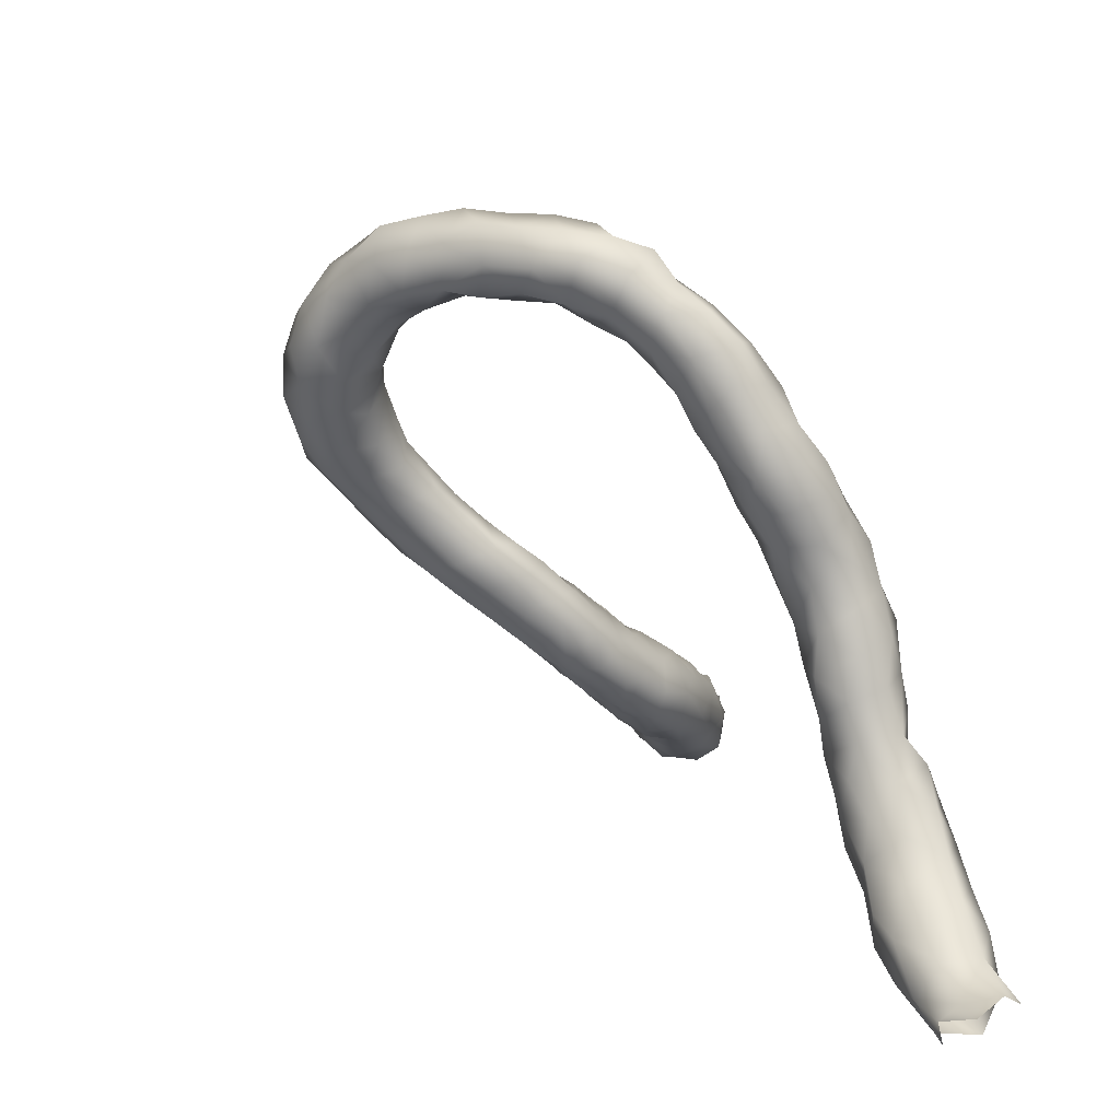
<metadata>
{"format":"obj","ext":"obj","renderer":"f3d","projection":"perspective","resolution":1024,"background":"white","views":[{"elev":21.6,"azim":166.6,"up":"+Y"}]}
</metadata>
<code>
v 4.872 -106.4 27.03
v 4.555 -106.8 27.04
v 4.578 -106.2 26.75
v 5.017 -105.8 26.85
v 4.949 -106.7 27.43
v 5.149 -106.1 27.3
v 4.19 -106.3 26.91
v 4.218 -107.2 27.18
v 4.059 -106.7 27.03
v 4.632 -107.2 27.45
v 4.021 -105.7 26.89
v 4.546 -105.7 26.58
v 4.836 -105.3 26.57
v 5.1 -105.3 26.98
v 5.115 -105.6 27.46
v 4.807 -107.1 27.91
v 4.923 -106.6 27.91
v 5.056 -106.2 27.76
v 3.917 -106.1 27.27
v 3.814 -107.6 27.22
v 3.716 -107.1 27.23
v 4.229 -107.7 27.54
v 3.739 -106.5 27.44
v 4.467 -107.5 27.95
v 3.836 -105.2 26.71
v 4.208 -105.4 26.49
v 3.898 -105.6 27.51
v 3.876 -105.2 27.21
v 4.457 -105 26.34
v 4.728 -104.6 26.5
v 4.933 -104.8 26.95
v 4.958 -105.1 27.4
v 4.804 -105.7 27.88
v 4.65 -105.2 27.76
v 4.615 -107.1 28.28
v 4.615 -106.6 28.28
v 4.675 -106.1 28.14
v 3.868 -106.1 27.81
v 3.425 -108 27.2
v 3.303 -107.4 27.3
v 3.822 -108.1 27.5
v 3.572 -106.9 27.69
v 4.034 -108 27.95
v 3.76 -106.5 28.01
v 4.139 -107.7 28.28
v 4.13 -107.2 28.42
v 3.674 -104.7 26.92
v 3.514 -104.7 26.41
v 3.938 -105 26.25
v 4.265 -105.7 27.97
v 4.17 -105.2 27.69
v 4.087 -104.8 27.33
v 4.3 -104.6 26.09
v 4.473 -104.2 26.5
v 4.597 -104.4 26.99
v 4.575 -104.7 27.42
v 4.1 -106.7 28.37
v 4.179 -106.2 28.23
v 3.094 -108.4 27.1
v 2.92 -107.8 27.23
v 3.442 -108.5 27.47
v 2.974 -107.7 27.72
v 3.3 -107.3 27.82
v 3.641 -108.5 27.91
v 3.631 -107.1 28.22
v 3.729 -108.1 28.43
v 3.67 -107.5 28.4
v 3.616 -104.3 26.77
v 4.096 -104.4 27.09
v 3.668 -104.7 25.9
v 3.21 -104.5 25.82
v 3.192 -104.3 26.33
v 3.976 -104.4 25.7
v 4.231 -104.1 26.07
v 4.103 -103.8 26.36
v 4.118 -104 26.84
v 2.682 -108.7 27.05
v 2.594 -108.2 27.11
v 3.047 -108.9 27.4
v 2.592 -108 27.7
v 3.132 -108.9 27.91
v 3.215 -107.6 28.2
v 2.905 -108 28.11
v 3.209 -108.5 28.4
v 3.318 -108 28.38
v 3.637 -103.8 26.56
v 3.584 -104.3 25.38
v 2.74 -104.5 25.41
v 3.157 -104.4 25.27
v 2.775 -104.3 25.91
v 2.804 -103.8 26.02
v 3.225 -103.8 26.29
v 3.886 -103.9 25.78
v 3.663 -103.6 26.06
v 2.622 -109.2 27.29
v 2.248 -109.1 27.02
v 2.188 -108.6 27.04
v 2.251 -108.3 27.46
v 2.746 -109.2 27.78
v 2.225 -108.4 27.96
v 2.664 -108.5 28.23
v 2.74 -109 28.28
v 3.169 -103.9 25.03
v 3.542 -103.8 25.46
v 2.315 -104.4 25.05
v 2.76 -104.3 24.91
v 2.296 -104.2 25.54
v 2.339 -103.8 25.75
v 2.727 -103.5 25.56
v 3.219 -103.5 25.83
v 2.149 -109.6 27.21
v 2.345 -109.5 27.62
v 1.772 -109.4 26.99
v 1.788 -108.9 27.11
v 1.88 -108.6 27.52
v 2.388 -109.4 28.11
v 1.815 -108.8 27.96
v 2.265 -108.9 28.21
v 2.698 -103.9 24.6
v 2.775 -103.5 24.95
v 3.142 -103.5 25.31
v 1.914 -104.7 24.85
v 2.31 -104.3 24.52
v 1.818 -104.3 25.26
v 1.882 -103.9 25.37
v 2.29 -103.5 25.3
v 1.699 -109.9 27.09
v 1.835 -110 27.55
v 2.069 -109.8 27.94
v 1.31 -109.5 27.06
v 1.495 -109 27.43
v 1.852 -109.3 28.2
v 1.399 -109.1 27.91
v 2.246 -103.8 24.33
v 2.3 -103.5 24.76
v 1.885 -104.4 24.24
v 1.33 -104.8 24.97
v 1.625 -104.8 24.51
v 1.347 -104.4 25.11
v 1.459 -103.9 24.99
v 1.846 -103.5 25.01
v 1.358 -110.4 27.38
v 1.224 -110 27.08
v 1.534 -110.3 27.87
v 1.65 -109.9 28.09
v 0.8604 -109.8 27.42
v 1.164 -109.4 27.51
v 1.333 -109.4 28.25
v 0.9603 -109.5 27.91
v 1.714 -103.9 24.13
v 1.784 -103.5 24.52
v 1.475 -104.8 24.04
v 1.362 -104.3 23.88
v 0.8677 -104.6 24.85
v 0.8919 -105.1 24.81
v 1.289 -105.2 24.45
v 1.04 -104.1 24.73
v 1.318 -103.7 24.46
v 0.8301 -110.7 27.46
v 0.8785 -110.3 27.21
v 1.193 -110.7 27.9
v 1.267 -110.4 28.32
v 1.291 -109.9 28.4
v 0.5017 -110.2 27.5
v 0.5876 -109.9 27.91
v 0.8106 -109.9 28.44
v 1.094 -104.1 24.22
v 1.199 -105.2 23.98
v 1.071 -104.8 23.68
v 0.8302 -104.3 23.84
v 0.5024 -104.8 24.58
v 0.6478 -104.4 24.33
v 0.3949 -105.3 24.76
v 0.9312 -105.6 24.52
v 0.841 -111 27.95
v 0.3637 -111 27.63
v 0.2484 -110.6 27.55
v 0.9161 -110.9 28.48
v 0.8646 -110.4 28.63
v 0.1727 -110.3 27.95
v 0.3861 -110.1 28.36
v 0.3958 -110.4 28.77
v 0.967 -105.7 23.97
v 0.9079 -105.4 23.57
v 0.6489 -105 23.44
v 0.5161 -104.6 23.7
v 0.2766 -104.8 24.08
v 0.1092 -105.1 24.41
v -0.0625 -105.6 24.49
v 0.4081 -105.8 24.66
v 0.7159 -106 24.23
v 0.4099 -111.3 27.93
v 0.6599 -111.3 28.41
v -0.0325 -111.3 28
v -0.1505 -110.8 27.92
v 0.4313 -110.8 28.94
v -0.06457 -110.4 28.41
v 0.6466 -106.2 23.8
v 0.7451 -105.8 23.45
v 0.3567 -105.5 23.28
v 0.2088 -105.1 23.64
v -0.07332 -105.3 24
v -0.2804 -105.8 24.02
v -0.1129 -106.1 24.46
v 0.4388 -106.2 24.45
v 0.4339 -106.7 23.99
v 0.2761 -111.6 28.39
v 0.4387 -111.4 28.96
v -0.2122 -111.7 28.44
v -0.4365 -111.3 28.21
v -0.3648 -110.8 28.42
v -0.073 -110.5 28.91
v -0.073 -110.9 29.33
v 0.461 -106.6 23.49
v 0.4595 -106.1 23.19
v -0.05155 -105.9 23.18
v -0.1394 -105.6 23.54
v -0.5044 -106.1 23.56
v -0.5263 -106.2 24.07
v -0.5189 -106.6 24.3
v -0.08227 -106.6 24.42
v 0.2023 -107.1 23.91
v 0.195 -107 23.36
v 0.1705 -111.8 28.85
v 0.1854 -111.7 29.35
v 0.02133 -111.3 29.5
v -0.6636 -111.7 28.66
v -0.212 -112.1 28.94
v -0.6392 -111.2 28.6
v -0.4761 -110.8 28.97
v -0.5403 -111 29.48
v 0.1273 -106.5 23.11
v -0.3576 -106.4 23.15
v -0.7108 -106.6 23.34
v -0.7906 -106.6 23.84
v -0.6013 -107.1 24.23
v -0.073 -107.1 24.24
v 0.07103 -107.5 23.52
v -0.03204 -107.6 23.97
v -0.1978 -107.4 23.11
v -0.2399 -106.9 23.05
v 0.03125 -112.1 29.44
v -0.06091 -111.8 29.93
v -0.5418 -111.3 29.89
v -0.6491 -112.1 29.04
v -0.9839 -111.8 29.09
v -0.8142 -111.3 29.03
v -0.3668 -112.4 29.41
v -0.9199 -111.4 29.47
v -0.6788 -107.1 23.08
v -1.014 -107.1 23.46
v -0.9868 -107.1 23.94
v -0.8542 -107.6 24.06
v -0.4173 -107.6 24.16
v -0.1077 -108 23.41
v -0.4955 -108.1 23.94
v -0.2544 -107.9 22.97
v -0.6684 -107.6 22.89
v -0.01978 -112.3 29.91
v -0.5202 -111.8 30.44
v -0.2121 -112.1 30.34
v -1.011 -111.5 29.91
v -0.9994 -112.3 29.33
v -1.151 -111.9 29.56
v -0.3994 -112.6 29.96
v -0.7849 -112.6 29.63
v -1.08 -107.5 23.18
v -1.176 -107.6 23.66
v -1.053 -108 23.86
v -0.2382 -108.5 23.41
v -0.5418 -108.5 23.76
v -0.2152 -108.4 22.91
v -0.6387 -108.1 22.68
v -1.117 -108 22.88
v -0.1737 -112.5 30.47
v -1.046 -111.8 30.48
v -0.4416 -112.1 30.91
v -1.197 -111.9 30.05
v -1.2 -112.4 29.87
v -0.9217 -112.8 30.08
v -0.4954 -112.9 30.4
v -1.342 -108 23.39
v -1.011 -108.5 23.75
v -0.2848 -109 22.91
v -0.4809 -109 23.47
v -0.526 -108.6 22.55
v -0.9929 -108.5 22.62
v -1.277 -108.5 22.96
v -0.2333 -112.7 30.91
v -1.344 -112.1 30.47
v -1.011 -111.9 30.91
v -0.2877 -112.7 31.41
v -0.5245 -112.2 31.46
v -1.333 -112.6 30.37
v -1.025 -113 30.56
v -0.6004 -113 30.86
v -1.323 -108.5 23.39
v -1.101 -109 23.48
v -0.3549 -109.4 22.91
v -0.5829 -109.1 22.4
v -0.5418 -109.3 23.34
v -1.011 -109.3 23.36
v -1.121 -109 22.39
v -1.368 -109 22.93
v -0.5557 -113.1 31.35
v -1.481 -112.3 30.9
v -1.358 -112.4 31.35
v -1.011 -112.1 31.41
v -0.4493 -113.1 31.88
v -0.2628 -112.7 31.91
v -1.011 -112.3 31.9
v -0.5418 -112.4 31.91
v -1.392 -112.8 30.89
v -1.035 -113.1 31.08
v -0.4195 -110 22.46
v -0.4743 -109.5 22.36
v -0.5134 -110 22.95
v -0.9672 -109.5 22.08
v -0.9528 -109.8 23.15
v -1.387 -109.4 22.93
v -1.436 -109.4 22.39
v -0.9309 -113.2 31.59
v -1.322 -112.9 31.41
v -1.321 -112.6 31.85
v -0.8307 -113.3 32.1
v -0.3958 -113.2 32.44
v -0.257 -112.7 32.41
v -1.019 -112.4 32.37
v -0.5418 -112.5 32.41
v -0.5056 -110.4 22.49
v -0.5123 -110.3 21.84
v -0.6134 -109.9 22.02
v -0.9832 -110.3 22.91
v -0.9596 -110 21.7
v -1.407 -109.8 21.92
v -1.41 -109.9 22.82
v -1.627 -110 22.38
v -1.266 -113.1 31.89
v -1.427 -112.7 32.35
v -1.272 -113.2 32.35
v -0.919 -113.4 32.58
v -0.5407 -113.4 32.86
v -0.2438 -113.2 33.07
v -0.2809 -112.7 32.91
v -1.242 -112.6 32.81
v -0.7194 -112.5 32.85
v -0.9126 -110.7 22.51
v -0.5926 -110.8 22.02
v -0.4932 -110.7 21.41
v -0.8829 -110.4 21.34
v -1.427 -110.5 22.5
v -1.401 -110.2 21.5
v -1.682 -110.3 21.97
v -1.314 -113.1 32.86
v -0.9578 -113.4 33.09
v -0.5755 -113.4 33.42
v -0.2073 -113.3 33.62
v -0.2397 -112.8 33.45
v -0.5453 -112.5 33.41
v -1.315 -112.8 33.38
v -1.011 -112.5 33.2
v -1.203 -111 22.23
v -0.8617 -111.2 21.85
v -0.5451 -111.2 21.46
v -0.5902 -110.9 21
v -1.032 -110.6 20.87
v -1.419 -110.5 21.06
v -1.632 -110.8 22.02
v -1.704 -110.6 21.5
v -1.23 -113.2 33.39
v -0.8844 -113.5 33.7
v -0.4402 -113.5 34.02
v -0.08542 -113.1 34.06
v -0.286 -112.7 33.93
v -0.9933 -112.5 33.65
v -0.7292 -112.5 34
v -1.23 -113.2 33.89
v -1.159 -112.8 33.98
v -1.333 -111.3 21.8
v -0.8892 -111.6 21.44
v -0.6214 -111.4 20.93
v -0.6583 -111.3 20.41
v -1.011 -110.9 20.51
v -1.479 -110.9 20.5
v -1.729 -110.9 20.97
v -1.707 -111.1 21.52
v -0.9071 -113.5 34.21
v -0.482 -113.7 34.53
v -0.09058 -113.4 34.51
v -0.1339 -112.8 34.45
v -0.542 -112.5 34.43
v -1.085 -112.7 34.43
v -1.235 -113.2 34.43
v -1.392 -111.7 21.39
v -0.9901 -111.8 20.91
v -0.9471 -111.8 20.49
v -0.8877 -111.7 20.07
v -0.7561 -111.3 19.91
v -1.011 -111.1 19.91
v -1.77 -111.3 20.03
v -1.729 -111.4 20.54
v -1.481 -111.1 19.84
v -1.71 -111.4 21.07
v -0.9611 -113.5 34.72
v -0.1095 -113.6 35.05
v -0.5549 -113.7 35.03
v 0.05236 -113.1 34.92
v -0.1666 -112.7 34.98
v -0.9555 -112.6 34.86
v -0.5272 -112.5 34.95
v -1.162 -113.1 34.92
v -1.453 -111.7 20.87
v -1.49 -111.9 20.41
v -1.011 -111 19.41
v -0.9568 -113.4 35.22
v 0.1705 -113.2 35.41
v 0.03345 -112.7 35.43
v -0.4205 -112.5 35.53
v -0.8399 -112.6 35.34
f 1 2 3
f 1 3 4
f 2 1 5
f 6 5 1
f 1 4 6
f 2 7 3
f 8 9 2
f 8 2 10
f 10 2 5
f 7 2 9
f 3 11 12
f 7 11 3
f 4 3 12
f 12 13 4
f 4 13 14
f 6 4 15
f 14 15 4
f 16 10 5
f 16 5 17
f 5 18 17
f 6 18 5
f 15 18 6
f 7 9 19
f 7 19 11
f 20 21 8
f 20 8 22
f 10 22 8
f 21 9 8
f 23 9 21
f 19 9 23
f 10 24 22
f 24 10 16
f 26 11 25
f 11 26 12
f 11 19 27
f 11 27 28
f 11 28 25
f 26 13 12
f 26 29 13
f 30 13 29
f 30 31 13
f 31 14 13
f 32 15 14
f 32 14 31
f 18 15 33
f 34 15 32
f 34 33 15
f 16 35 24
f 36 16 17
f 36 35 16
f 37 17 18
f 37 36 17
f 33 37 18
f 23 38 19
f 19 38 27
f 39 40 20
f 39 20 41
f 22 41 20
f 40 21 20
f 21 40 42
f 23 21 42
f 22 43 41
f 43 22 24
f 44 23 42
f 23 44 38
f 45 43 24
f 24 35 46
f 45 24 46
f 25 47 48
f 25 48 49
f 47 25 28
f 49 26 25
f 26 49 29
f 27 38 50
f 50 51 27
f 27 51 28
f 47 28 52
f 28 51 52
f 49 53 29
f 53 30 29
f 54 30 53
f 30 55 31
f 54 55 30
f 32 31 56
f 55 56 31
f 56 34 32
f 50 33 34
f 50 37 33
f 56 51 34
f 34 51 50
f 57 46 35
f 36 57 35
f 58 57 36
f 58 36 37
f 50 58 37
f 58 38 44
f 58 50 38
f 59 60 39
f 41 61 39
f 39 61 59
f 60 40 39
f 40 62 63
f 60 62 40
f 40 63 42
f 41 64 61
f 64 41 43
f 42 63 65
f 65 44 42
f 66 64 43
f 43 45 66
f 65 57 44
f 58 44 57
f 66 45 67
f 45 46 67
f 65 67 46
f 65 46 57
f 47 68 48
f 69 47 52
f 68 47 69
f 70 49 48
f 71 70 48
f 71 48 72
f 48 68 72
f 70 53 49
f 56 52 51
f 69 52 56
f 53 73 74
f 54 53 74
f 70 73 53
f 74 75 54
f 75 76 54
f 54 76 55
f 69 56 55
f 55 76 69
f 59 77 78
f 79 77 59
f 61 79 59
f 78 60 59
f 78 80 60
f 80 62 60
f 81 61 64
f 81 79 61
f 63 62 82
f 62 83 82
f 80 83 62
f 65 63 82
f 64 84 81
f 85 64 66
f 85 84 64
f 65 82 67
f 85 66 67
f 85 67 82
f 68 86 72
f 68 76 86
f 68 69 76
f 71 87 70
f 73 70 87
f 71 88 89
f 90 88 71
f 71 89 87
f 90 71 72
f 91 90 72
f 91 72 92
f 72 86 92
f 93 73 87
f 93 74 73
f 74 93 75
f 75 94 86
f 75 93 94
f 86 76 75
f 77 95 96
f 77 97 78
f 96 97 77
f 79 95 77
f 97 98 78
f 98 80 78
f 99 95 79
f 79 81 99
f 80 100 101
f 98 100 80
f 83 80 101
f 81 102 99
f 81 84 102
f 82 83 85
f 83 101 84
f 83 84 85
f 102 84 101
f 92 86 94
f 103 87 89
f 104 87 103
f 104 93 87
f 88 105 106
f 107 105 88
f 106 89 88
f 90 107 88
f 103 89 106
f 90 108 107
f 90 91 108
f 108 91 109
f 109 91 110
f 110 91 92
f 110 92 94
f 93 104 94
f 94 104 110
f 95 111 96
f 95 112 111
f 95 99 112
f 113 114 96
f 113 96 111
f 114 97 96
f 115 97 114
f 115 98 97
f 100 98 115
f 112 99 116
f 116 99 102
f 115 117 100
f 100 117 118
f 100 118 101
f 101 118 102
f 116 102 118
f 106 119 103
f 103 119 120
f 103 120 121
f 104 103 121
f 104 121 110
f 123 105 122
f 106 105 123
f 107 124 105
f 105 124 122
f 123 119 106
f 125 124 107
f 107 108 125
f 125 108 126
f 126 108 109
f 120 126 109
f 121 120 109
f 109 110 121
f 111 127 113
f 112 128 111
f 111 128 127
f 112 129 128
f 129 112 116
f 127 130 113
f 130 114 113
f 131 114 130
f 131 115 114
f 117 115 131
f 132 129 116
f 118 132 116
f 133 117 131
f 117 133 132
f 117 132 118
f 119 123 134
f 120 119 135
f 119 134 135
f 135 126 120
f 123 122 136
f 137 138 122
f 138 136 122
f 137 122 139
f 122 124 139
f 134 123 136
f 125 140 124
f 140 139 124
f 140 125 141
f 125 126 141
f 141 126 135
f 127 142 143
f 128 142 127
f 143 130 127
f 142 128 144
f 128 145 144
f 128 129 145
f 145 129 132
f 146 130 143
f 146 147 130
f 147 131 130
f 133 131 147
f 148 145 132
f 133 148 132
f 133 147 149
f 149 148 133
f 134 136 150
f 134 150 151
f 151 135 134
f 151 141 135
f 153 136 152
f 136 138 152
f 136 153 150
f 154 155 137
f 155 156 137
f 137 156 138
f 139 154 137
f 156 152 138
f 139 157 154
f 157 139 140
f 157 140 158
f 158 140 151
f 140 141 151
f 142 159 160
f 142 161 159
f 160 143 142
f 144 161 142
f 160 146 143
f 162 161 144
f 163 144 145
f 162 144 163
f 148 163 145
f 164 165 146
f 149 146 165
f 146 149 147
f 160 164 146
f 149 163 148
f 166 149 165
f 149 166 163
f 150 153 167
f 150 158 151
f 150 167 158
f 152 168 169
f 169 153 152
f 152 156 168
f 169 170 153
f 170 167 153
f 155 154 171
f 154 172 171
f 154 157 172
f 155 173 174
f 155 174 156
f 173 155 171
f 156 174 168
f 157 167 172
f 157 158 167
f 159 164 160
f 175 176 159
f 159 161 175
f 176 177 159
f 164 159 177
f 175 161 178
f 161 162 178
f 179 178 162
f 166 162 163
f 166 179 162
f 165 164 180
f 164 177 180
f 181 165 180
f 165 181 166
f 166 182 179
f 166 181 182
f 172 167 170
f 183 184 168
f 169 168 184
f 174 183 168
f 186 169 185
f 186 170 169
f 184 185 169
f 170 186 172
f 187 188 171
f 187 171 172
f 173 171 188
f 187 172 186
f 173 189 190
f 188 189 173
f 173 190 174
f 191 174 190
f 183 174 191
f 175 192 176
f 178 193 175
f 193 192 175
f 192 194 176
f 176 194 195
f 195 177 176
f 195 180 177
f 193 178 196
f 182 178 179
f 182 196 178
f 195 197 180
f 181 180 197
f 197 182 181
f 182 197 196
f 199 183 198
f 198 183 191
f 199 184 183
f 185 184 200
f 199 200 184
f 185 200 201
f 201 186 185
f 187 186 201
f 187 201 202
f 202 188 187
f 188 202 189
f 203 204 189
f 189 202 203
f 189 204 190
f 190 204 205
f 205 191 190
f 206 198 191
f 205 206 191
f 207 194 192
f 193 207 192
f 208 207 193
f 193 196 208
f 209 210 194
f 207 209 194
f 210 195 194
f 211 195 210
f 197 195 211
f 196 197 212
f 213 208 196
f 196 212 213
f 197 211 212
f 214 215 198
f 215 199 198
f 206 214 198
f 215 200 199
f 216 217 200
f 216 200 215
f 217 201 200
f 217 202 201
f 202 217 203
f 217 218 203
f 218 219 203
f 203 219 204
f 204 220 221
f 219 220 204
f 221 205 204
f 205 221 206
f 223 206 222
f 214 206 223
f 222 206 221
f 208 224 207
f 224 209 207
f 224 208 225
f 225 208 226
f 213 226 208
f 209 227 210
f 228 227 209
f 224 228 209
f 229 210 227
f 229 211 210
f 230 211 229
f 211 230 212
f 212 230 213
f 231 213 230
f 213 231 226
f 214 223 232
f 232 215 214
f 232 216 215
f 233 218 216
f 233 216 232
f 218 217 216
f 218 233 234
f 218 235 219
f 234 235 218
f 220 219 235
f 220 235 236
f 236 221 220
f 237 221 236
f 237 222 221
f 222 238 223
f 239 238 222
f 237 239 222
f 240 223 238
f 240 241 223
f 232 223 241
f 242 224 225
f 242 228 224
f 243 242 225
f 226 243 225
f 244 243 226
f 226 231 244
f 246 227 245
f 228 245 227
f 229 227 247
f 227 246 247
f 228 248 245
f 248 228 242
f 230 229 247
f 231 230 247
f 249 231 247
f 249 244 231
f 241 233 232
f 241 234 233
f 251 234 250
f 250 234 241
f 234 251 235
f 251 252 235
f 235 252 236
f 236 253 254
f 252 253 236
f 236 254 237
f 237 254 239
f 238 255 240
f 239 255 238
f 255 239 256
f 256 239 254
f 258 240 257
f 240 255 257
f 240 258 250
f 241 240 250
f 242 259 248
f 259 242 243
f 261 243 260
f 243 261 259
f 260 243 244
f 244 249 262
f 262 260 244
f 248 263 245
f 246 245 263
f 264 246 263
f 264 249 246
f 246 249 247
f 266 248 265
f 263 248 266
f 259 265 248
f 262 249 264
f 250 267 251
f 258 267 250
f 251 267 268
f 268 252 251
f 268 253 252
f 268 269 253
f 253 269 256
f 253 256 254
f 270 257 255
f 256 270 255
f 269 271 256
f 256 271 270
f 272 273 257
f 273 258 257
f 270 272 257
f 274 267 258
f 274 258 273
f 265 259 275
f 259 261 275
f 262 276 260
f 276 277 260
f 260 277 261
f 277 275 261
f 262 264 278
f 276 262 278
f 263 266 279
f 263 279 264
f 264 279 278
f 280 266 265
f 280 265 281
f 281 265 275
f 266 280 279
f 268 267 282
f 267 274 282
f 282 269 268
f 283 269 282
f 283 271 269
f 270 284 272
f 285 284 270
f 271 285 270
f 283 285 271
f 284 286 272
f 286 273 272
f 287 274 273
f 287 273 286
f 274 287 288
f 288 282 274
f 289 281 275
f 289 275 277
f 278 290 276
f 291 276 290
f 291 277 276
f 292 289 277
f 292 277 293
f 291 293 277
f 279 290 278
f 279 280 294
f 279 294 290
f 280 295 294
f 295 280 281
f 295 281 296
f 296 281 289
f 288 297 282
f 297 283 282
f 298 283 297
f 283 298 285
f 300 284 299
f 300 286 284
f 285 299 284
f 301 299 285
f 285 302 301
f 285 298 302
f 300 303 286
f 286 303 287
f 287 303 288
f 288 303 304
f 304 297 288
f 305 296 289
f 292 305 289
f 294 306 290
f 291 290 306
f 306 307 291
f 291 307 308
f 291 308 293
f 309 305 292
f 310 309 292
f 293 310 292
f 311 312 293
f 293 312 310
f 293 308 311
f 294 295 313
f 313 306 294
f 313 295 314
f 296 314 295
f 305 314 296
f 304 298 297
f 302 298 304
f 299 315 316
f 317 315 299
f 316 300 299
f 301 317 299
f 303 300 318
f 300 316 318
f 301 319 317
f 302 319 301
f 319 302 320
f 320 302 304
f 321 303 318
f 303 320 304
f 303 321 320
f 314 305 322
f 309 322 305
f 307 306 313
f 313 323 307
f 324 307 323
f 307 311 308
f 324 311 307
f 325 322 309
f 325 309 326
f 326 309 310
f 326 310 327
f 312 327 310
f 328 311 324
f 311 328 312
f 312 328 329
f 312 329 327
f 313 314 323
f 322 323 314
f 331 315 330
f 332 315 331
f 332 316 315
f 317 330 315
f 332 318 316
f 333 330 317
f 317 319 333
f 334 335 318
f 332 334 318
f 321 318 335
f 336 333 319
f 319 320 336
f 321 336 320
f 321 335 337
f 336 321 337
f 338 323 322
f 322 325 338
f 338 324 323
f 324 338 339
f 328 324 339
f 338 325 340
f 325 341 340
f 341 325 326
f 341 326 342
f 342 326 343
f 344 326 327
f 343 326 344
f 329 344 327
f 345 328 339
f 328 345 346
f 328 346 329
f 329 346 344
f 348 330 347
f 330 348 331
f 347 330 333
f 331 349 350
f 349 331 348
f 334 331 350
f 334 332 331
f 351 347 333
f 333 336 351
f 352 334 350
f 335 334 352
f 335 352 353
f 353 337 335
f 351 336 337
f 353 351 337
f 339 338 340
f 340 354 339
f 345 339 354
f 340 341 354
f 354 341 355
f 341 342 355
f 356 355 342
f 356 342 343
f 357 356 343
f 358 343 344
f 357 343 358
f 344 359 358
f 344 346 359
f 345 354 360
f 361 346 345
f 360 361 345
f 346 361 359
f 347 362 348
f 362 347 351
f 363 364 348
f 349 348 364
f 348 362 363
f 364 365 349
f 365 350 349
f 367 350 366
f 352 350 367
f 366 350 365
f 368 351 353
f 362 351 368
f 352 367 369
f 369 353 352
f 369 368 353
f 355 370 354
f 370 360 354
f 355 371 370
f 371 355 356
f 372 371 356
f 372 356 357
f 373 372 357
f 373 357 358
f 373 358 374
f 359 374 358
f 361 375 359
f 375 376 359
f 359 376 374
f 375 361 360
f 360 377 378
f 370 377 360
f 378 375 360
f 368 379 362
f 362 379 363
f 363 379 380
f 364 363 380
f 380 381 364
f 364 381 365
f 365 381 382
f 383 365 382
f 365 383 366
f 383 384 366
f 366 384 367
f 385 367 384
f 369 367 385
f 386 368 369
f 379 368 386
f 385 386 369
f 371 377 370
f 371 387 377
f 387 371 372
f 372 388 387
f 372 389 388
f 372 373 389
f 390 373 374
f 389 373 390
f 376 391 374
f 374 391 390
f 375 378 376
f 376 392 391
f 378 392 376
f 387 393 377
f 377 393 378
f 378 393 392
f 386 394 379
f 380 379 394
f 394 395 380
f 380 395 381
f 382 381 396
f 396 381 395
f 382 397 398
f 396 397 382
f 399 382 398
f 399 383 382
f 399 384 383
f 384 400 401
f 384 402 400
f 402 384 399
f 385 384 401
f 385 401 403
f 403 386 385
f 403 394 386
f 387 404 393
f 387 388 404
f 406 388 405
f 406 404 388
f 389 405 388
f 405 389 407
f 390 407 389
f 390 408 407
f 390 391 408
f 391 409 410
f 392 409 391
f 391 410 408
f 392 411 409
f 393 411 392
f 404 411 393
f 412 394 403
f 412 395 394
f 395 413 396
f 412 413 395
f 414 399 398
f 414 402 399
f 413 412 401
f 412 403 401
f 404 415 411
f 415 404 406
f 416 405 407
f 407 408 417
f 407 417 416
f 417 408 418
f 408 410 418
f 411 419 409
f 409 419 410
f 410 419 418

</code>
